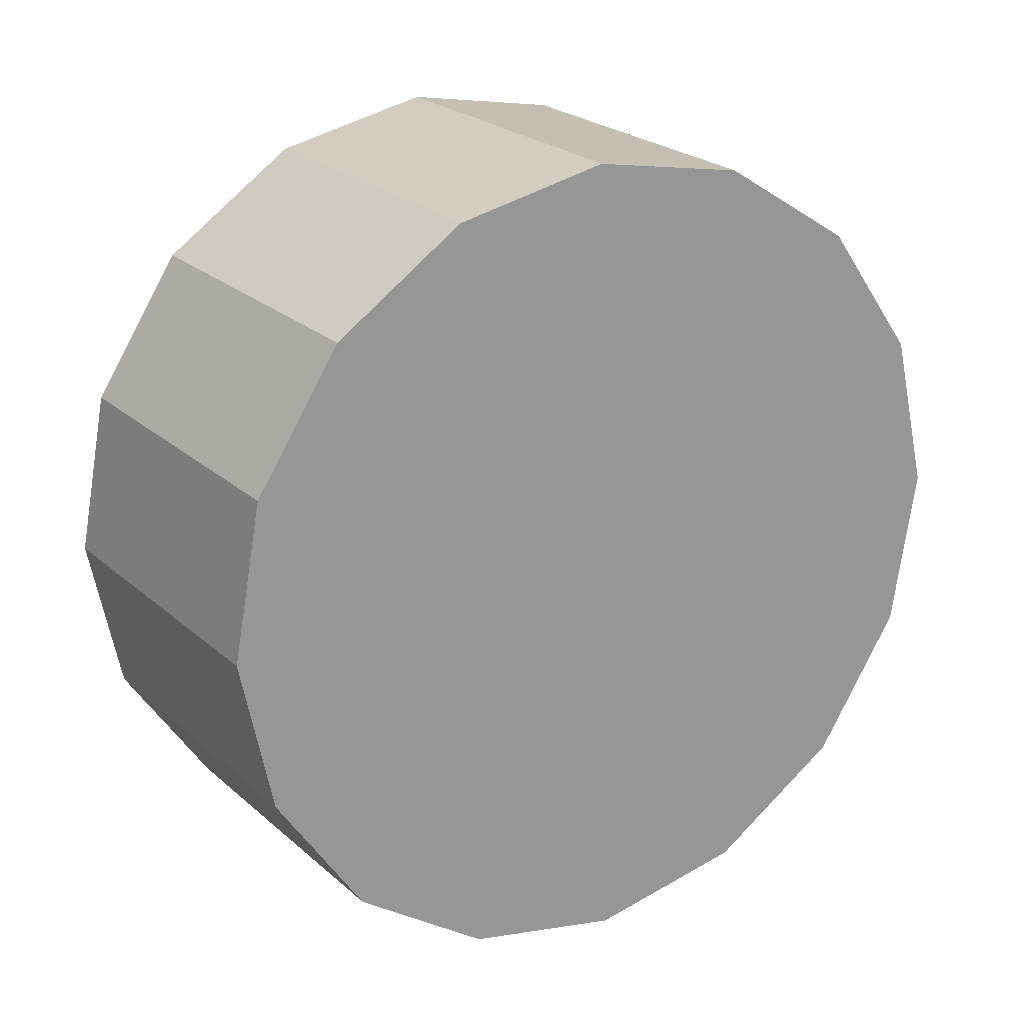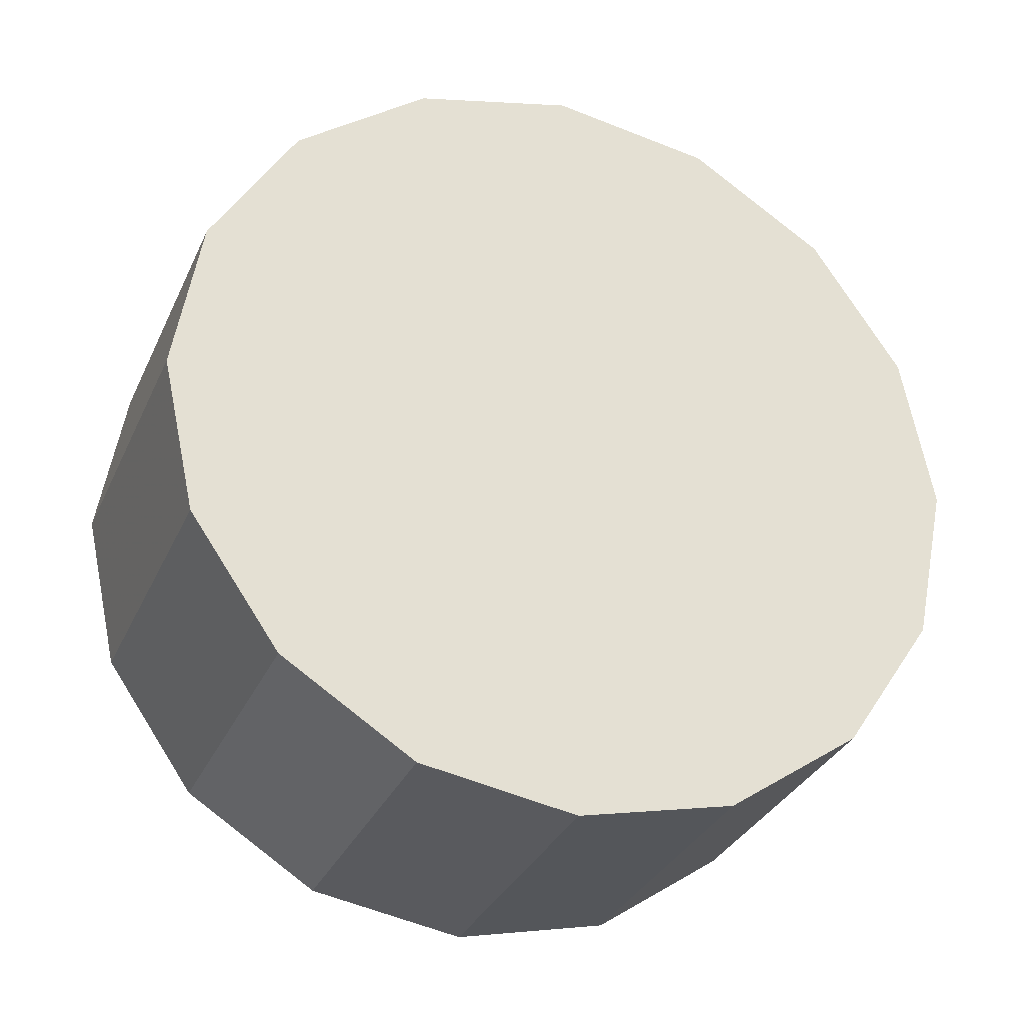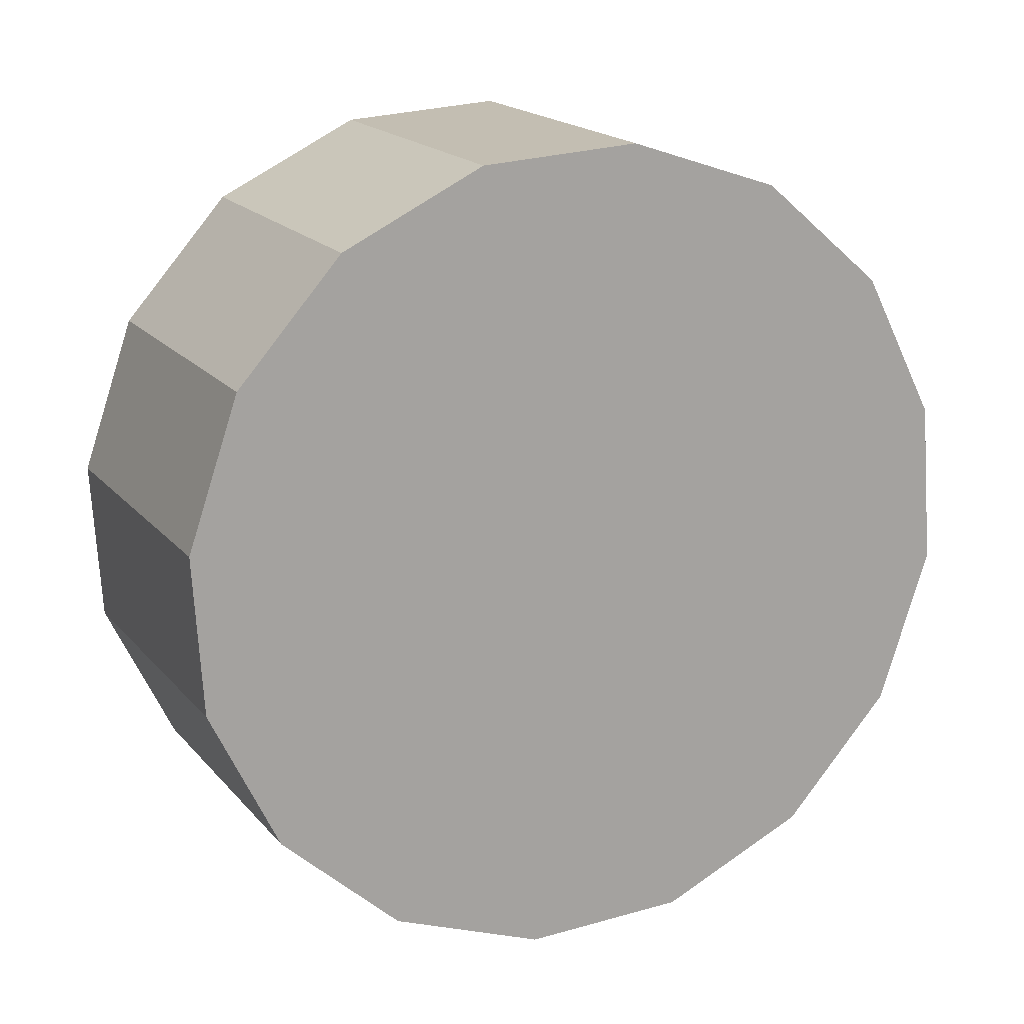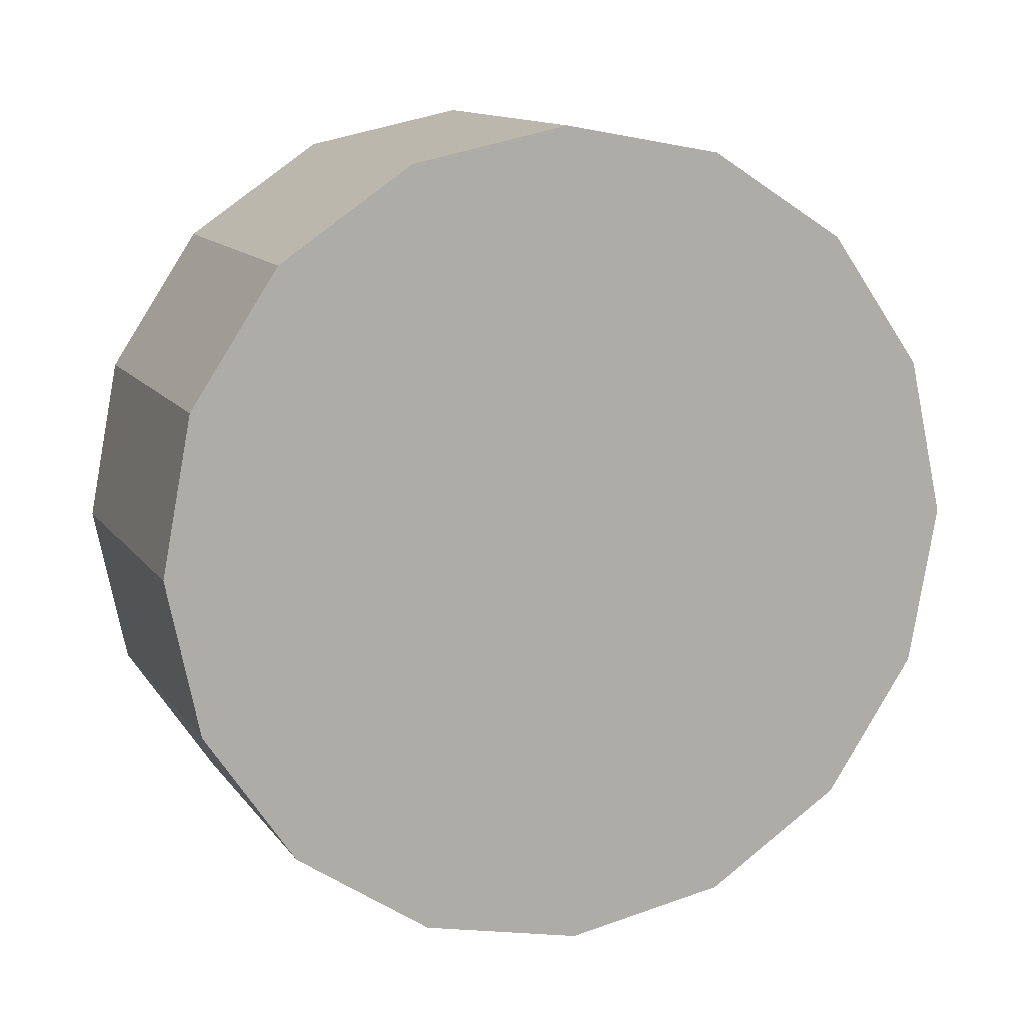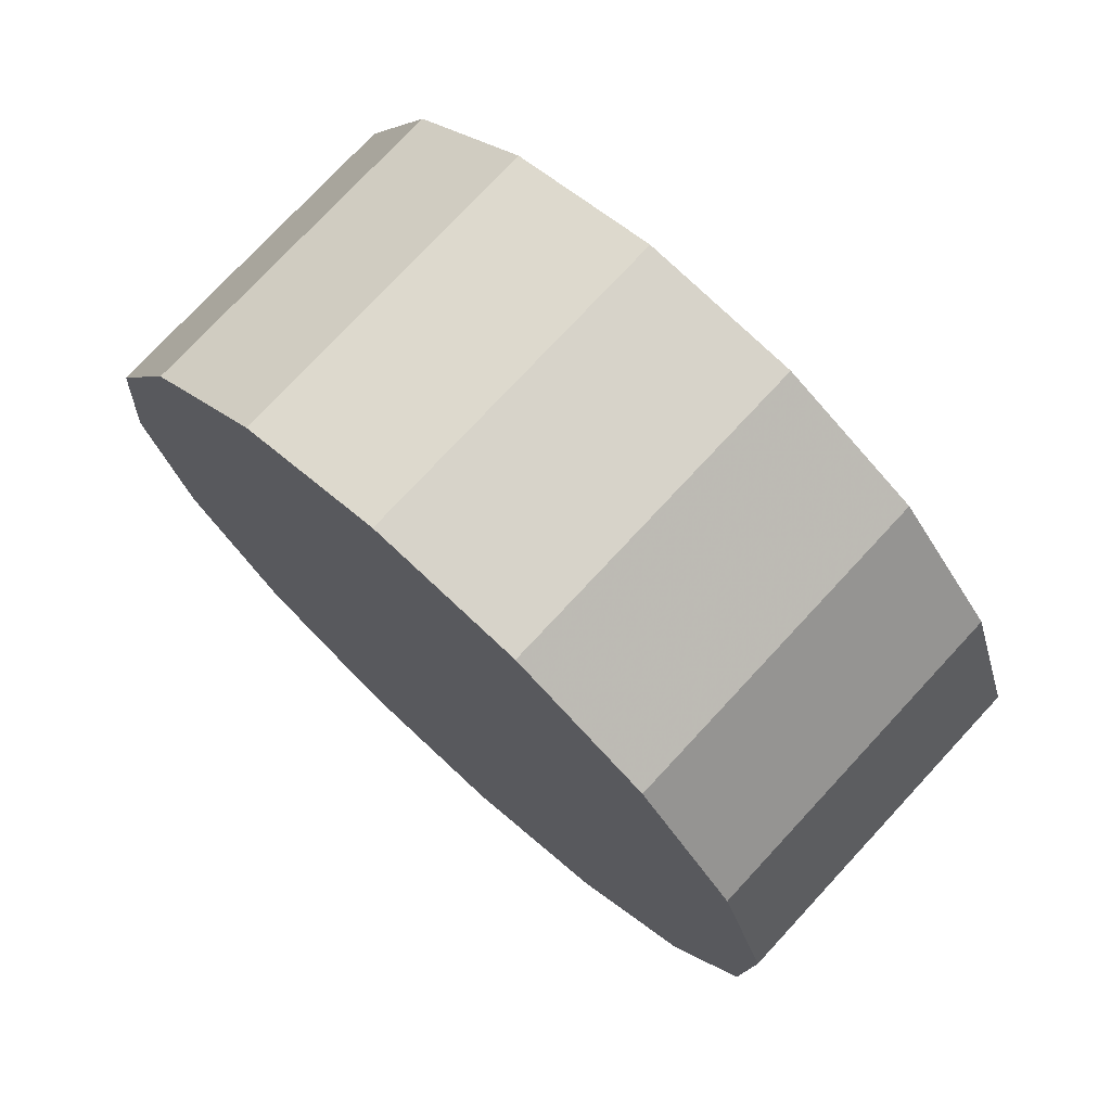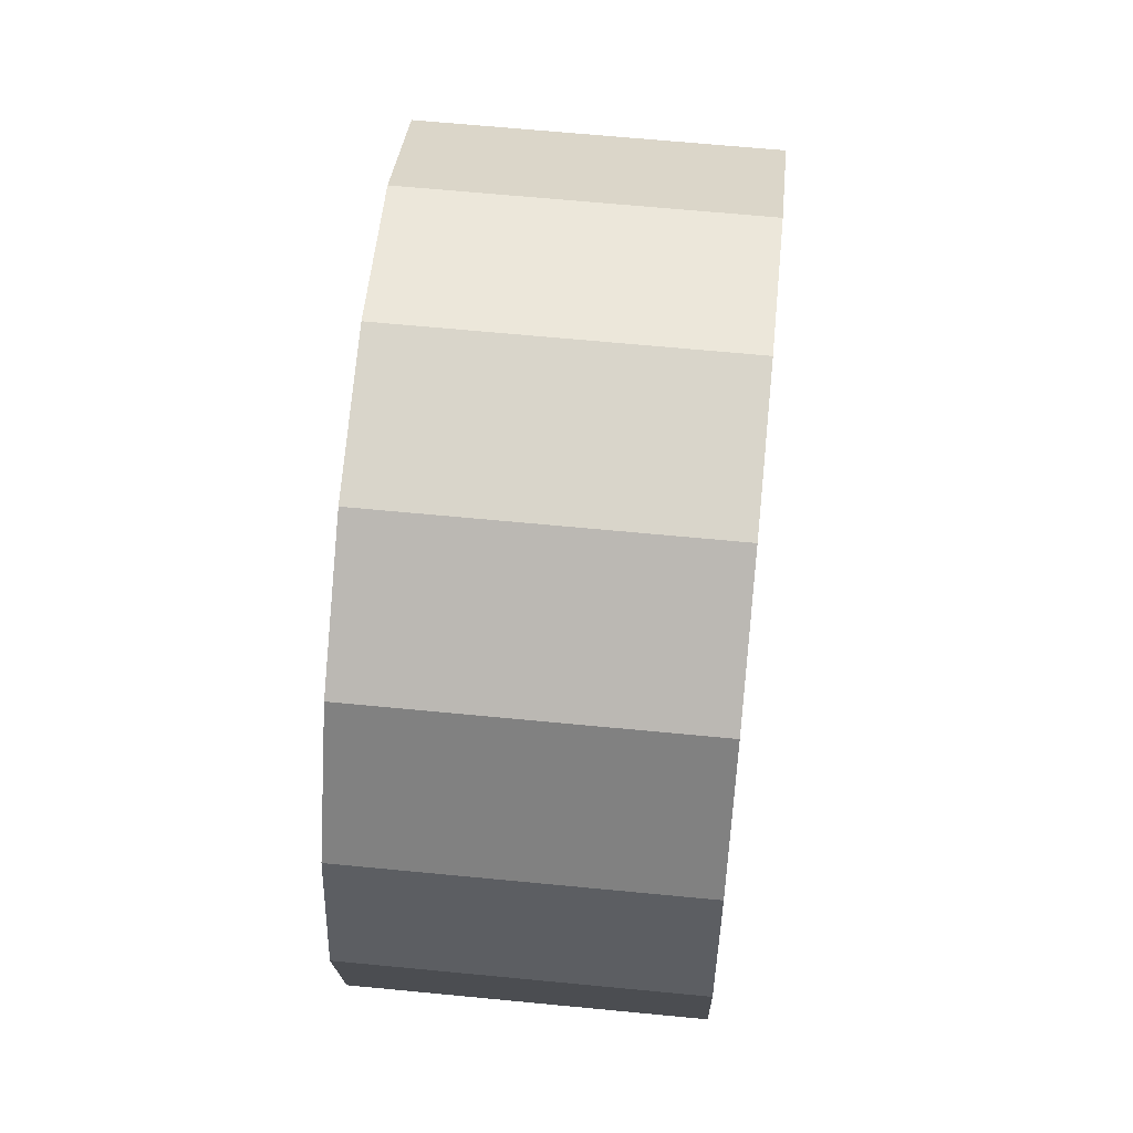
<metadata>
{"format":"obj","ext":"obj","renderer":"f3d","projection":"perspective","resolution":1024,"background":"white","views":[{"elev":-39.0,"azim":37.4,"up":"+Z"},{"elev":21.8,"azim":-120.1,"up":"+Z"},{"elev":-37.4,"azim":52.0,"up":"+Z"},{"elev":62.7,"azim":-120.4,"up":"+Z"},{"elev":-20.4,"azim":-175.1,"up":"+Z"},{"elev":62.9,"azim":52.8,"up":"+Y"}]}
</metadata>
<code>
v -2.506 -5.12 -1.133
v -2.51 -5.095 -1.137
v -2.52 -5.073 -1.147
v -2.536 -5.059 -1.161
v -2.555 -5.054 -1.178
v -2.573 -5.059 -1.195
v -2.589 -5.073 -1.21
v -2.599 -5.095 -1.22
v -2.603 -5.12 -1.223
v -2.599 -5.145 -1.22
v -2.589 -5.166 -1.21
v -2.573 -5.181 -1.195
v -2.555 -5.186 -1.178
v -2.536 -5.181 -1.161
v -2.52 -5.166 -1.147
v -2.51 -5.145 -1.137
v -2.555 -5.12 -1.178
v -2.555 -5.12 -1.178
v -2.555 -5.12 -1.178
v -2.555 -5.12 -1.178
v -2.555 -5.12 -1.178
v -2.555 -5.12 -1.178
v -2.555 -5.12 -1.178
v -2.555 -5.12 -1.178
v -2.555 -5.12 -1.178
v -2.555 -5.12 -1.178
v -2.555 -5.12 -1.178
v -2.555 -5.12 -1.178
v -2.555 -5.12 -1.178
v -2.555 -5.12 -1.178
v -2.555 -5.12 -1.178
v -2.555 -5.12 -1.178
v -2.543 -5.12 -1.093
v -2.547 -5.095 -1.097
v -2.558 -5.073 -1.107
v -2.573 -5.059 -1.121
v -2.592 -5.054 -1.138
v -2.61 -5.059 -1.155
v -2.626 -5.073 -1.17
v -2.636 -5.095 -1.18
v -2.64 -5.12 -1.183
v -2.636 -5.145 -1.18
v -2.626 -5.166 -1.17
v -2.61 -5.181 -1.155
v -2.592 -5.186 -1.138
v -2.573 -5.181 -1.121
v -2.558 -5.166 -1.107
v -2.547 -5.145 -1.097
v -2.592 -5.12 -1.138
v -2.592 -5.12 -1.138
v -2.592 -5.12 -1.138
v -2.592 -5.12 -1.138
v -2.592 -5.12 -1.138
v -2.592 -5.12 -1.138
v -2.592 -5.12 -1.138
v -2.592 -5.12 -1.138
v -2.592 -5.12 -1.138
v -2.592 -5.12 -1.138
v -2.592 -5.12 -1.138
v -2.592 -5.12 -1.138
v -2.592 -5.12 -1.138
v -2.592 -5.12 -1.138
v -2.592 -5.12 -1.138
v -2.592 -5.12 -1.138
f 33 34 49
f 49 34 50
f 34 35 50
f 50 35 51
f 35 36 51
f 51 36 52
f 36 37 52
f 52 37 53
f 37 38 53
f 53 38 54
f 38 39 54
f 54 39 55
f 39 40 55
f 55 40 56
f 40 41 56
f 56 41 57
f 41 42 57
f 57 42 58
f 42 43 58
f 58 43 59
f 43 44 59
f 59 44 60
f 44 45 60
f 60 45 61
f 45 46 61
f 61 46 62
f 46 47 62
f 62 47 63
f 47 48 63
f 63 48 64
f 48 33 64
f 64 33 49
f 2 1 17
f 2 17 18
f 3 2 18
f 3 18 19
f 4 3 19
f 4 19 20
f 5 4 20
f 5 20 21
f 6 5 21
f 6 21 22
f 7 6 22
f 7 22 23
f 8 7 23
f 8 23 24
f 9 8 24
f 9 24 25
f 10 9 25
f 10 25 26
f 11 10 26
f 11 26 27
f 12 11 27
f 12 27 28
f 13 12 28
f 13 28 29
f 14 13 29
f 14 29 30
f 15 14 30
f 15 30 31
f 16 15 31
f 16 31 32
f 1 16 32
f 1 32 17
f 49 50 17
f 17 50 18
f 50 51 18
f 18 51 19
f 51 52 19
f 19 52 20
f 52 53 20
f 20 53 21
f 53 54 21
f 21 54 22
f 54 55 22
f 22 55 23
f 55 56 23
f 23 56 24
f 56 57 24
f 24 57 25
f 57 58 25
f 25 58 26
f 58 59 26
f 26 59 27
f 59 60 27
f 27 60 28
f 60 61 28
f 28 61 29
f 61 62 29
f 29 62 30
f 62 63 30
f 30 63 31
f 63 64 31
f 31 64 32
f 64 49 32
f 32 49 17
f 1 2 33
f 33 2 34
f 2 3 34
f 34 3 35
f 3 4 35
f 35 4 36
f 4 5 36
f 36 5 37
f 5 6 37
f 37 6 38
f 6 7 38
f 38 7 39
f 7 8 39
f 39 8 40
f 8 9 40
f 40 9 41
f 9 10 41
f 41 10 42
f 10 11 42
f 42 11 43
f 11 12 43
f 43 12 44
f 12 13 44
f 44 13 45
f 13 14 45
f 45 14 46
f 14 15 46
f 46 15 47
f 15 16 47
f 47 16 48
f 16 1 48
f 48 1 33

</code>
